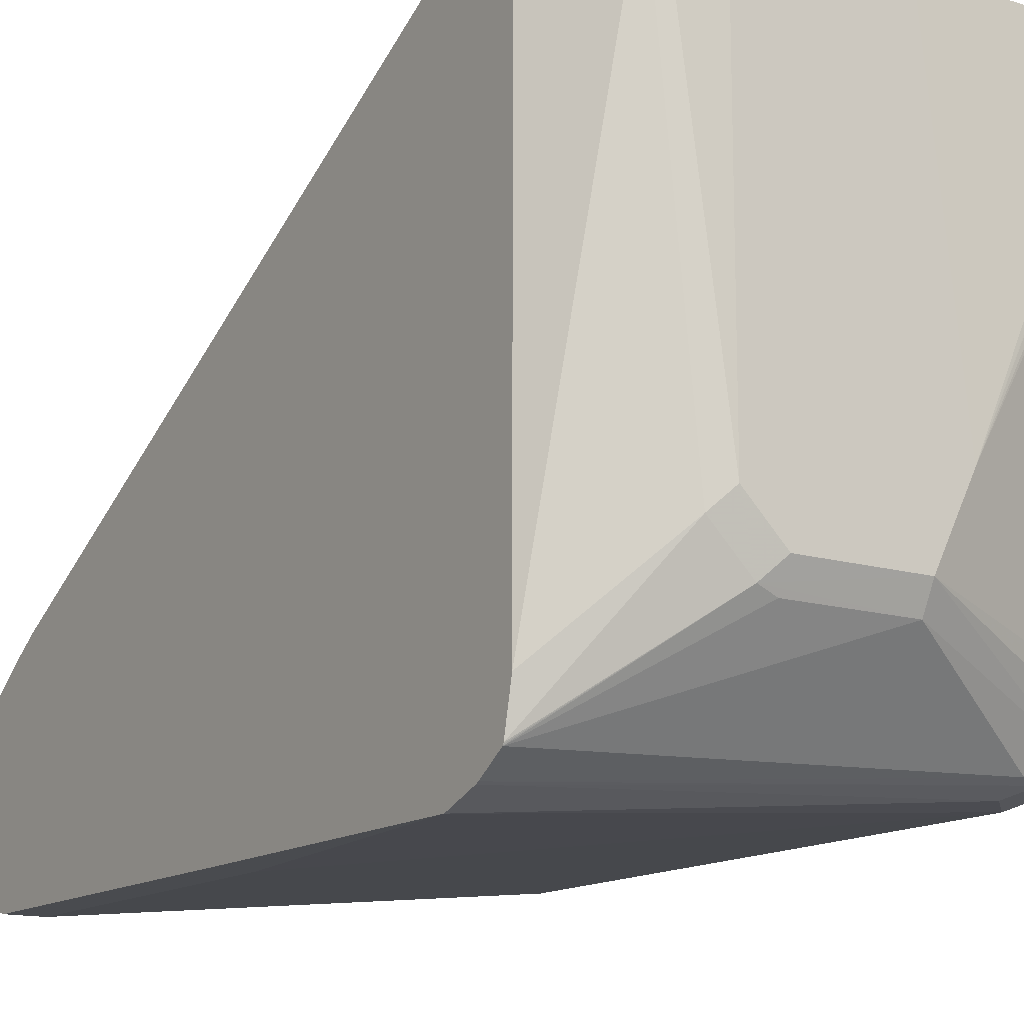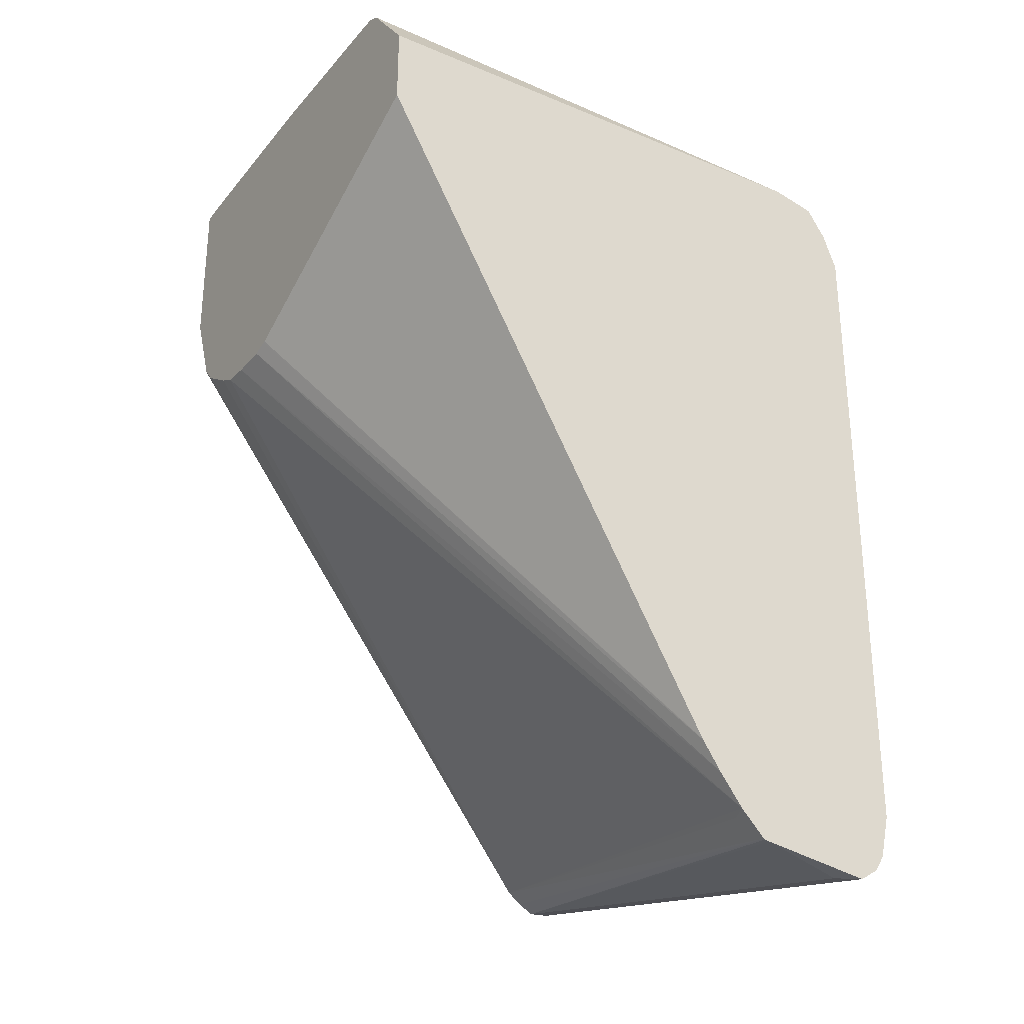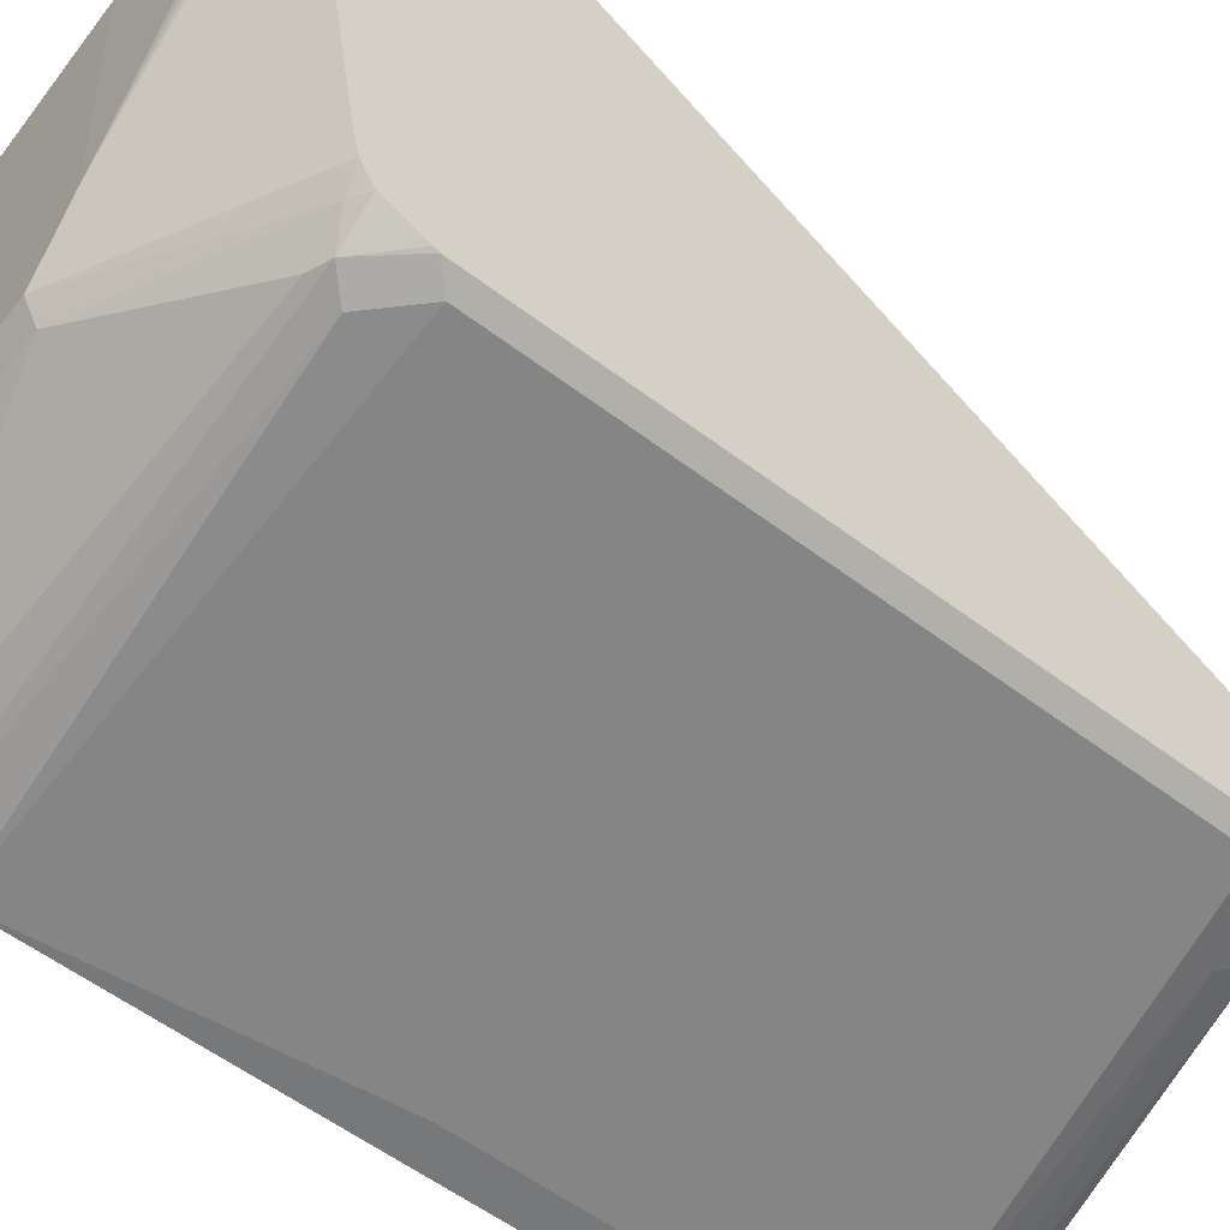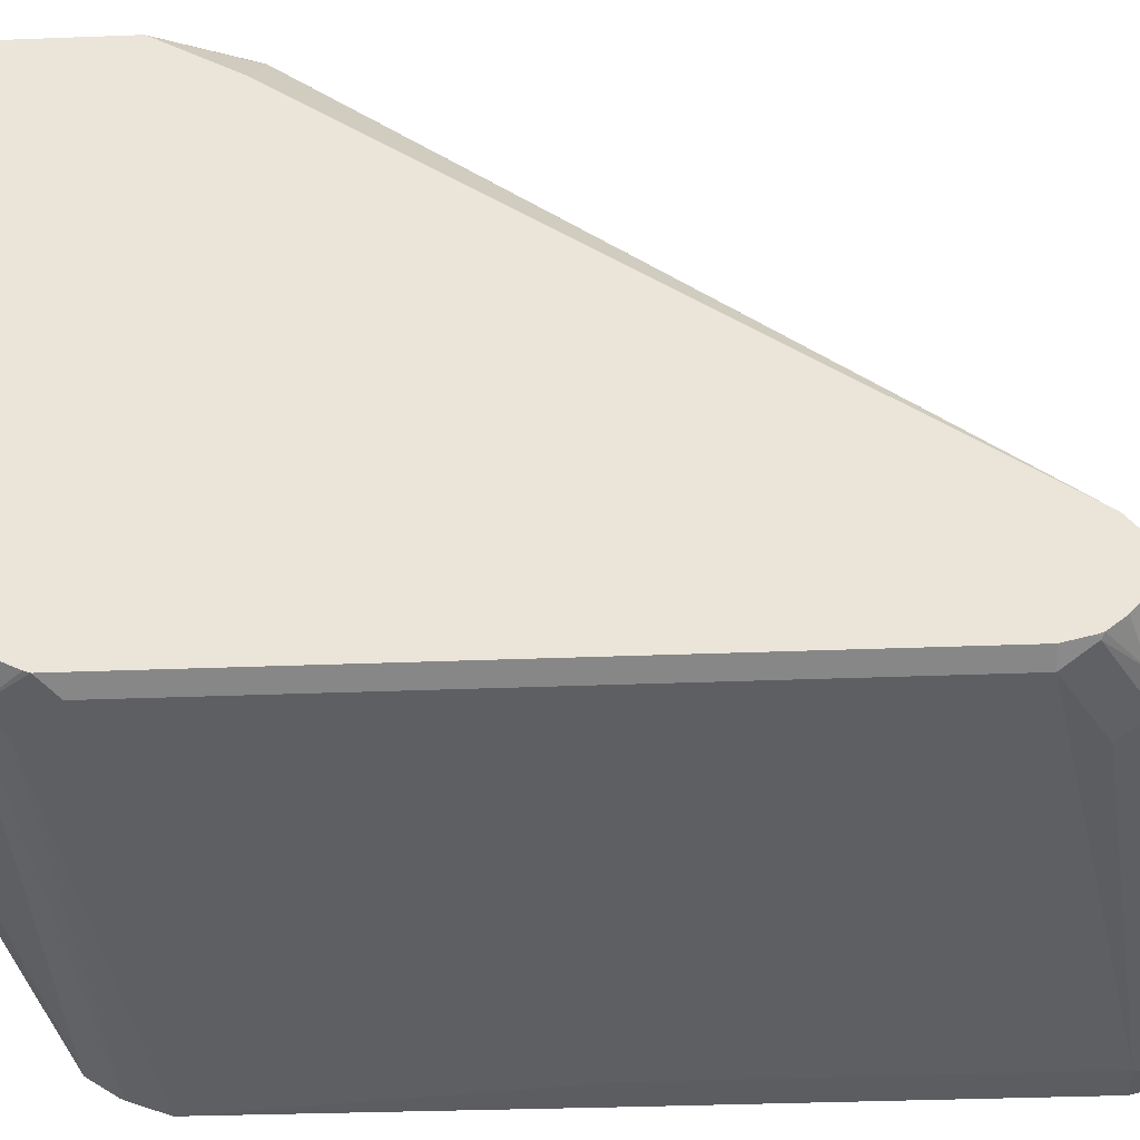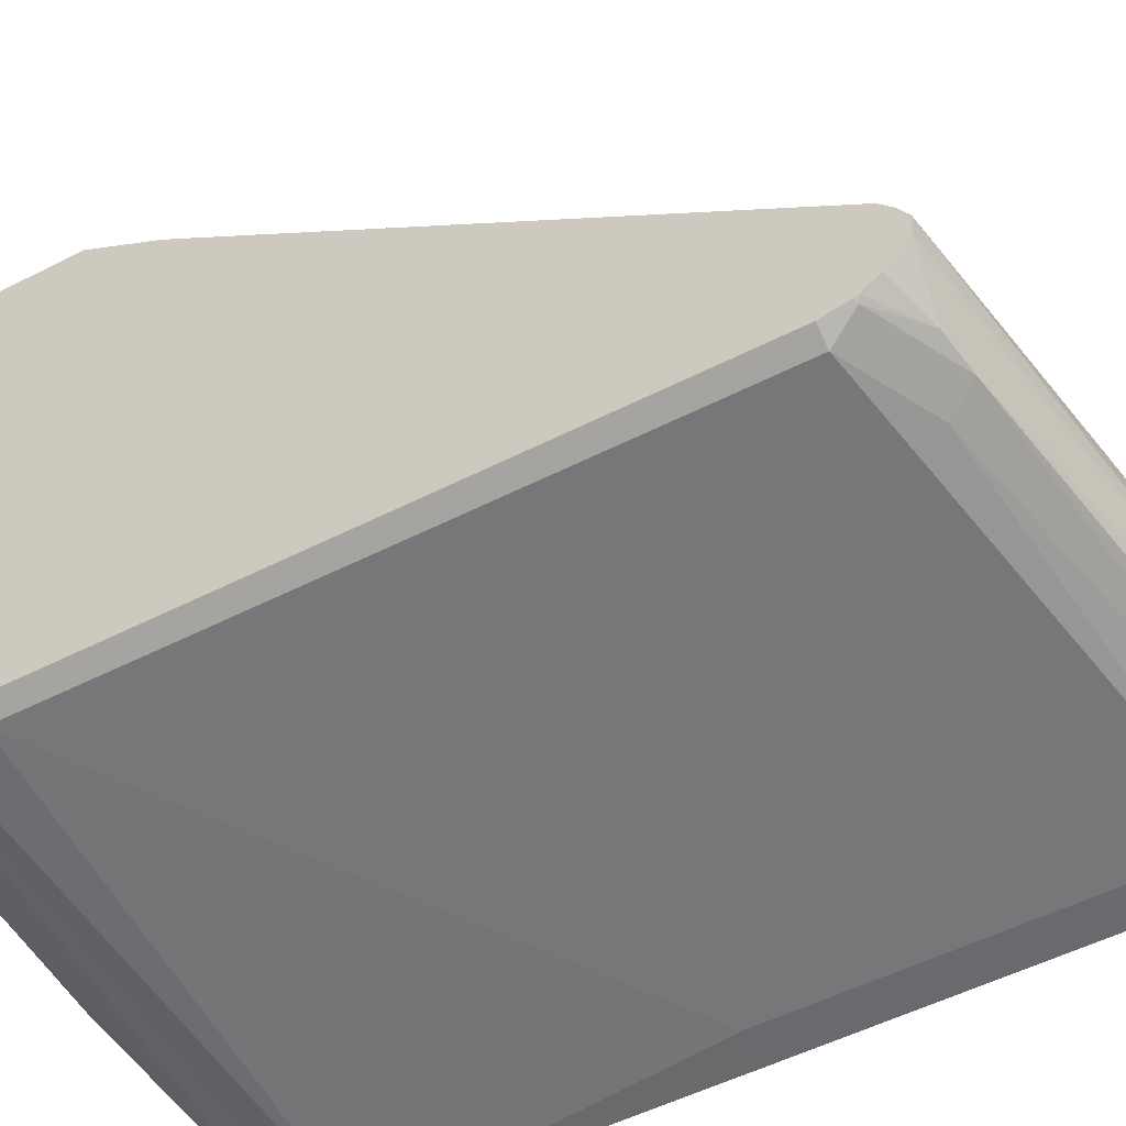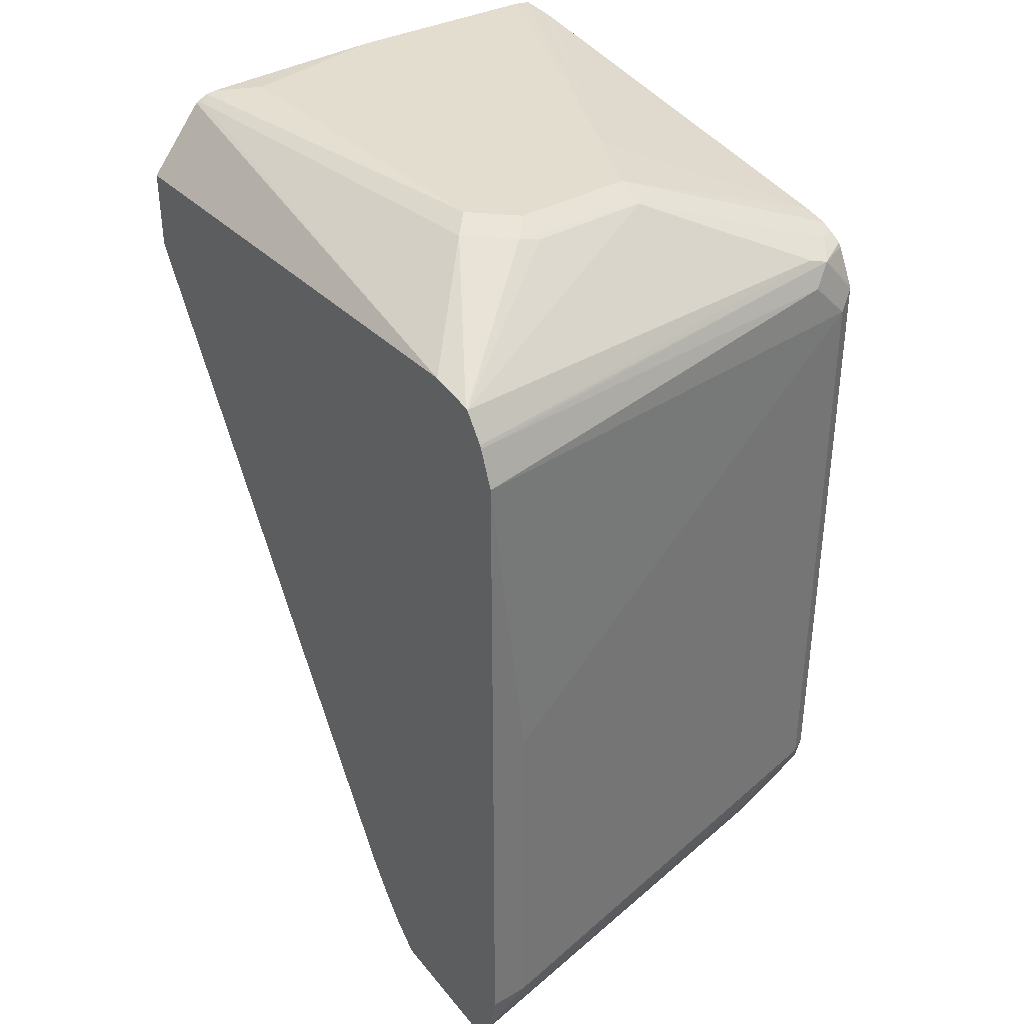
<metadata>
{"format":"obj","ext":"obj","renderer":"f3d","projection":"perspective","resolution":1024,"background":"white","views":[{"elev":-14.1,"azim":-33.4,"up":"+Y"},{"elev":-28.6,"azim":-121.8,"up":"+Z"},{"elev":-57.3,"azim":51.9,"up":"+Y"},{"elev":-36.1,"azim":92.9,"up":"+Y"},{"elev":-53.0,"azim":118.6,"up":"+Y"},{"elev":35.5,"azim":-37.3,"up":"+Z"}]}
</metadata>
<code>
v 0.1257 -0.8772 -0.07309
v 0.1257 -0.8746 -0.08443
v 0.1358 -0.8772 -0.07309
v 0.1257 -0.8772 0.02091
v 0.1257 -0.872 -0.08874
v 0.1279 -0.872 -0.08874
v 0.2332 -0.8633 -0.0696
v 0.2297 -0.8667 -0.06265
v 0.2506 -0.8667 -0.0522
v 0.1358 -0.8772 0.02091
v 0.1257 -0.877 0.1048
v 0.1257 -0.8667 -0.09203
v 0.2552 -0.8528 -0.0696
v 0.2428 -0.8615 -0.06787
v 0.2541 -0.8633 -0.05917
v 0.2552 -0.8633 -0.057
v 0.2552 -0.8645 -0.0522
v 0.2506 -0.8667 0.1044
v 0.2402 -0.8667 0.1149
v 0.1257 -0.8734 0.1144
v 0.1257 -0.8367 -0.08739
v 0.1305 -0.8615 -0.09135
v 0.2552 -0.8472 -0.06999
v 0.2552 -0.8515 -0.06974
v 0.2552 -0.8592 -0.06391
v 0.2552 -0.8624 -0.05983
v 0.2552 -0.8628 -0.05873
v 0.2552 -0.8645 0.109
v 0.2454 -0.8641 0.1201
v 0.1257 -0.873 0.1153
v 0.1257 -0.8354 -0.08713
v 0.1257 -0.835 -0.08692
v 0.2552 -0.8431 -0.06764
v 0.2552 -0.864 0.1103
v 0.2552 -0.8594 0.1194
v 0.2552 -0.8587 0.1204
v 0.2506 -0.8576 0.1227
v 0.2402 -0.8633 0.1218
v 0.1257 -0.8681 0.1225
v 0.1257 -0.8286 -0.08011
v 0.1305 -0.8302 -0.08093
v 0.2552 -0.8393 -0.06461
v 0.2552 -0.8555 0.1223
v 0.2552 -0.8525 0.1238
v 0.1984 -0.8354 0.1462
v 0.1984 -0.8424 0.1427
v 0.1671 -0.8424 0.1427
v 0.1619 -0.8406 0.1436
v 0.1257 -0.8679 0.1226
v 0.1257 -0.8223 -0.07155
v 0.2193 -0.7232 0.06652
v 0.2271 -0.7232 0.06717
v 0.2324 -0.7232 0.06983
v 0.2429 -0.7232 0.07633
v 0.2454 -0.7258 0.0757
v 0.2471 -0.724 0.08004
v 0.2552 -0.7349 0.08191
v 0.2552 -0.8459 0.1253
v 0.2088 -0.8145 0.1462
v 0.1671 -0.8354 0.1462
v 0.1514 -0.8302 0.1436
v 0.1257 -0.8676 0.1228
v 0.1257 -0.8173 -0.06405
v 0.2088 -0.7232 0.06652
v 0.2455 -0.7232 0.07934
v 0.2467 -0.7232 0.08086
v 0.2552 -0.7232 0.1019
v 0.2552 -0.7356 0.1434
v 0.2552 -0.731 0.144
v 0.2552 -0.7232 0.1446
v 0.2543 -0.7232 0.1447
v 0.2506 -0.7232 0.1452
v 0.1984 -0.7232 0.1462
v 0.1566 -0.825 0.1462
v 0.141 -0.7258 0.1436
v 0.1257 -0.8563 0.1253
v 0.1257 -0.8172 -0.06377
v 0.2036 -0.7232 0.06785
v 0.204 -0.7232 0.06773
v 0.1957 -0.7232 0.1462
v 0.1566 -0.731 0.1462
v 0.1462 -0.7232 0.1452
v 0.1435 -0.7232 0.1448
v 0.1401 -0.7232 0.1431
v 0.1257 -0.7304 0.1255
v 0.1257 -0.7232 0.1044
v 0.1257 -0.7232 0.1255
f 42 56 57
f 45 80 81
f 42 55 56
f 44 58 45
f 45 58 59
f 45 59 73
f 45 73 80
f 46 48 47
f 45 74 60
f 45 60 48
f 45 48 46
f 48 60 74
f 48 74 61
f 48 61 62
f 42 54 55
f 48 62 49
f 45 81 74
f 42 53 54
f 37 43 44
f 40 42 41
f 50 63 64
f 29 38 30
f 29 34 35
f 30 38 39
f 32 40 41
f 32 41 42
f 32 42 33
f 36 43 37
f 42 52 53
f 37 44 45
f 37 46 38
f 38 46 39
f 39 46 47
f 39 47 48
f 39 48 49
f 40 50 51
f 40 51 52
f 40 52 42
f 37 45 46
f 50 64 51
f 59 71 72
f 51 79 78
f 59 68 69
f 59 69 70
f 59 70 71
f 29 37 38
f 59 72 73
f 61 74 75
f 61 75 76
f 61 76 62
f 58 68 59
f 63 77 78
f 63 79 64
f 74 81 82
f 74 82 83
f 74 83 75
f 75 83 84
f 75 84 76
f 76 84 85
f 77 86 78
f 63 78 79
f 51 64 79
f 56 67 57
f 56 65 66
f 51 78 86
f 51 86 87
f 51 87 84
f 51 84 83
f 51 83 82
f 51 82 80
f 51 80 73
f 51 73 72
f 56 66 67
f 51 72 71
f 51 70 67
f 51 67 66
f 51 66 65
f 51 65 54
f 51 54 53
f 51 53 52
f 54 65 56
f 54 56 55
f 51 71 70
f 29 36 37
f 13 69 68
f 28 34 29
f 1 12 5
f 1 5 2
f 2 5 6
f 2 6 7
f 2 7 8
f 2 8 3
f 3 8 9
f 3 9 18
f 3 18 10
f 4 10 11
f 5 12 6
f 6 12 7
f 7 12 13
f 7 13 14
f 7 14 15
f 7 15 8
f 8 15 9
f 1 21 12
f 1 31 21
f 1 32 31
f 1 40 32
f 80 82 81
f 1 2 3
f 1 3 10
f 1 10 4
f 1 4 11
f 1 11 20
f 1 20 30
f 1 30 39
f 9 15 16
f 1 39 49
f 1 62 76
f 1 76 85
f 1 85 87
f 1 87 86
f 1 86 77
f 1 77 63
f 1 63 50
f 1 50 40
f 1 49 62
f 29 35 36
f 9 16 17
f 9 28 18
f 13 17 16
f 13 16 27
f 13 27 26
f 13 26 25
f 13 25 14
f 14 25 26
f 14 26 15
f 15 27 16
f 15 26 27
f 18 28 19
f 19 29 20
f 19 28 29
f 20 29 30
f 21 31 23
f 21 23 22
f 23 31 32
f 23 32 33
f 13 28 17
f 13 34 28
f 13 35 34
f 13 36 35
f 10 18 11
f 11 18 19
f 11 19 20
f 12 21 22
f 12 22 23
f 12 23 24
f 12 24 13
f 13 24 23
f 9 17 28
f 13 23 33
f 13 42 57
f 13 57 67
f 13 67 70
f 13 70 69
f 13 68 58
f 13 58 44
f 13 44 43
f 13 43 36
f 13 33 42
f 84 87 85

</code>
